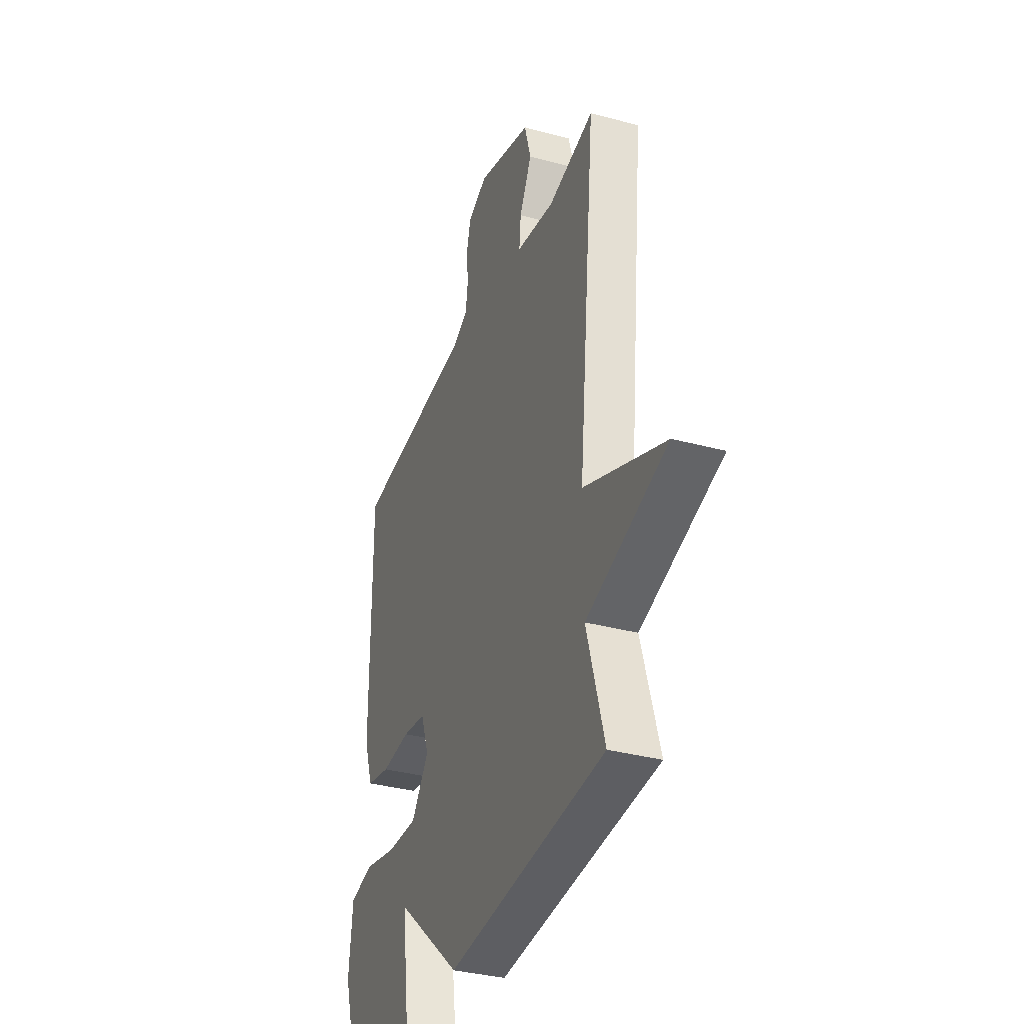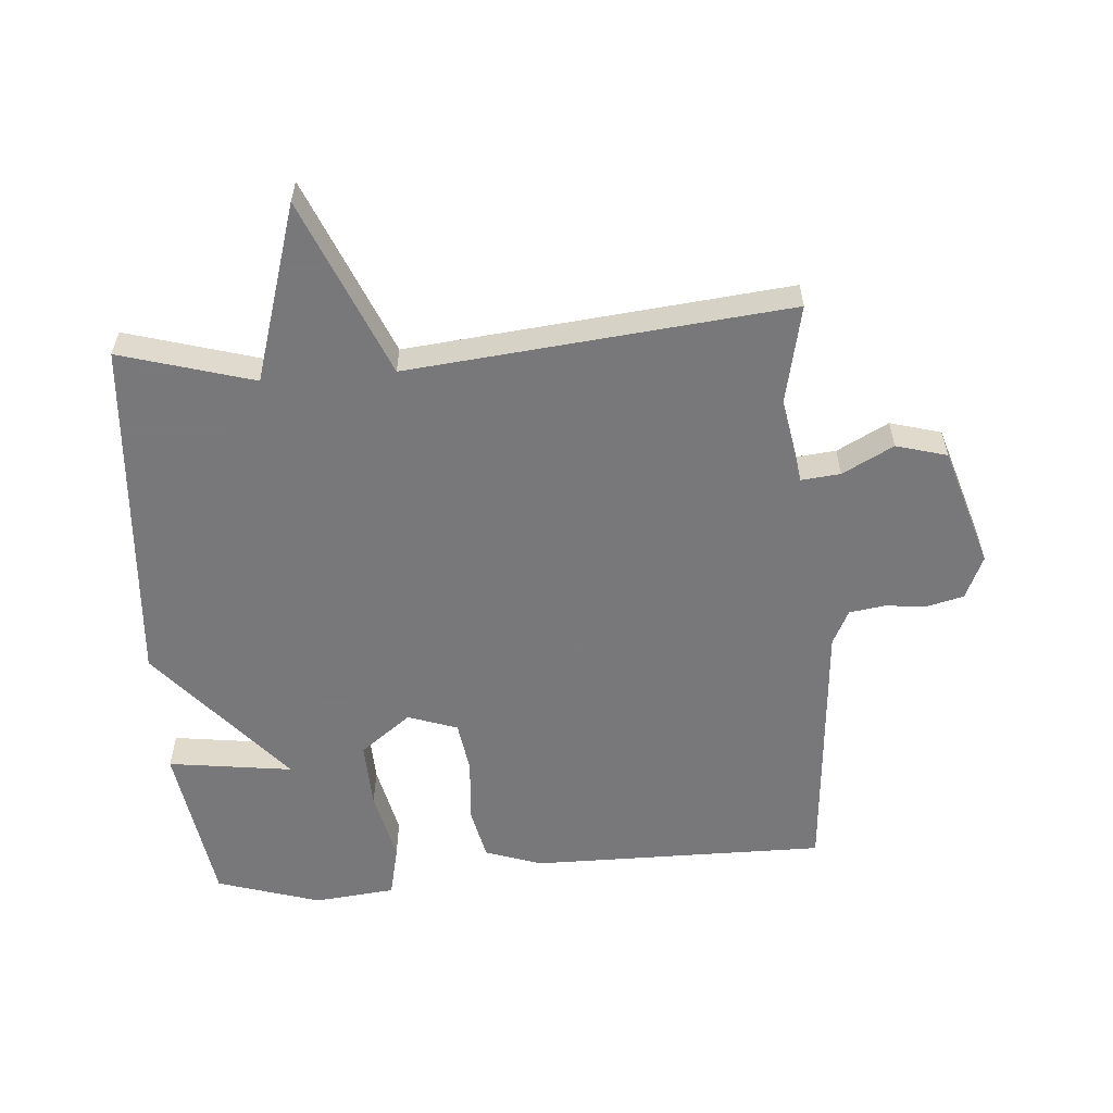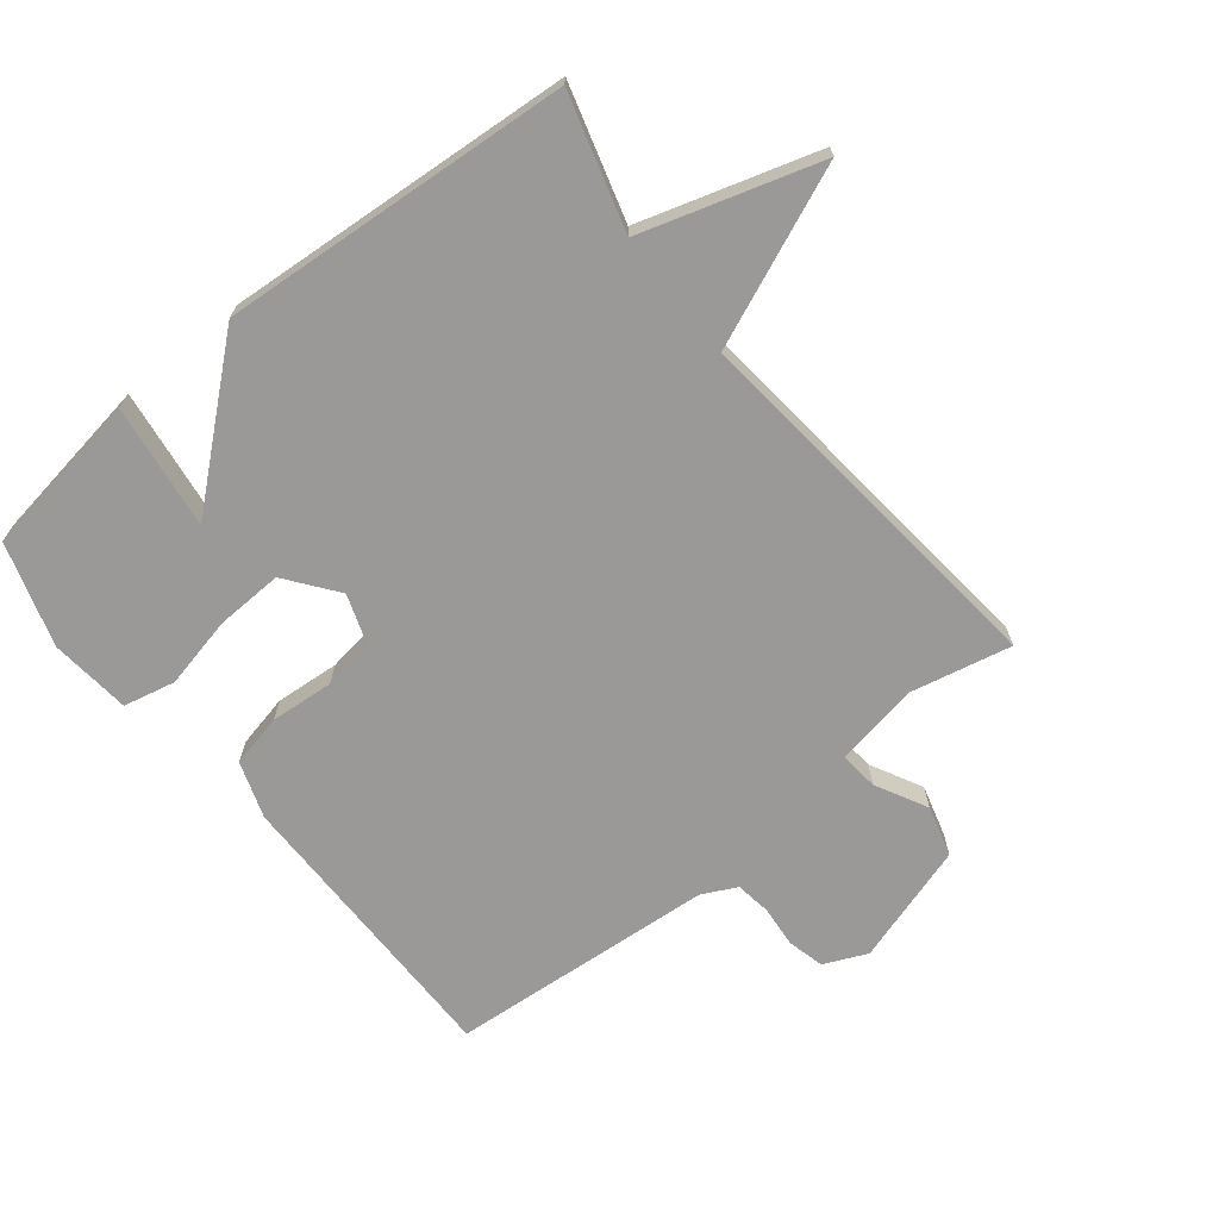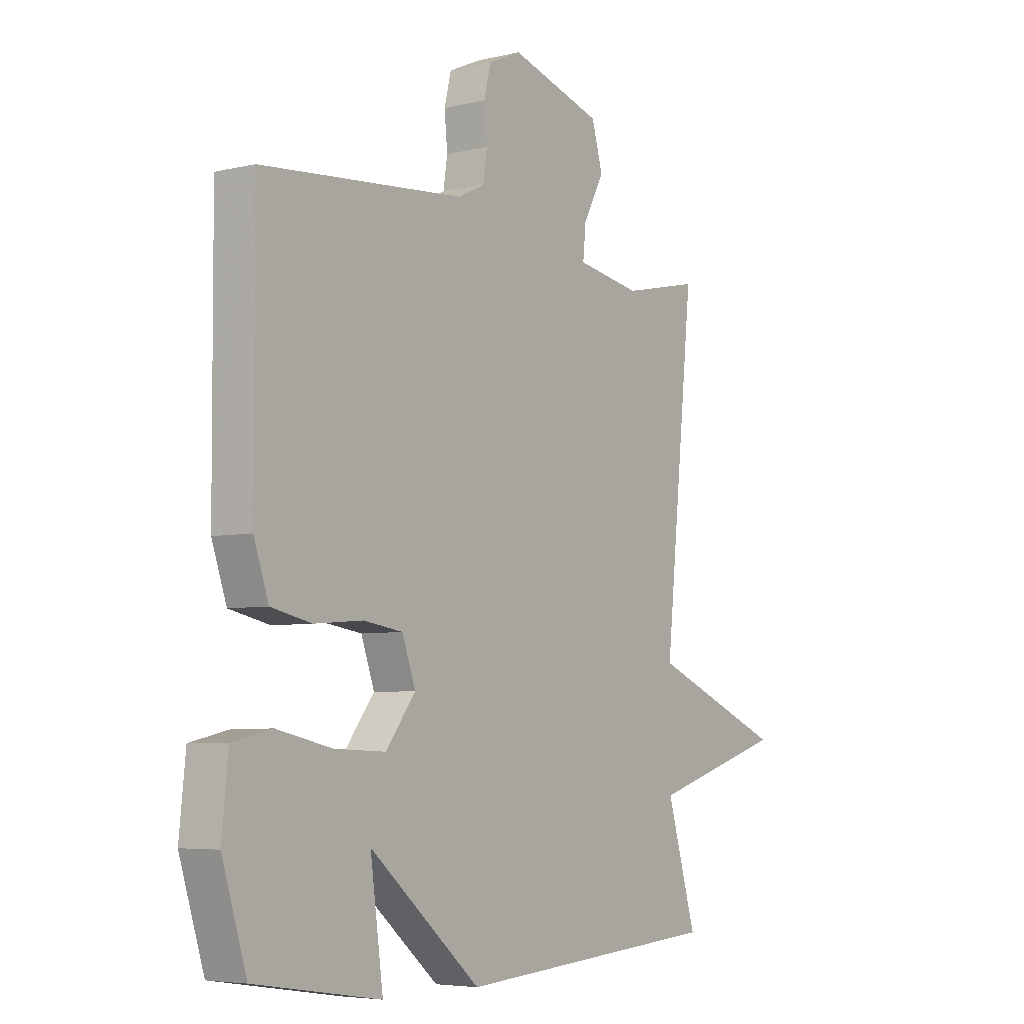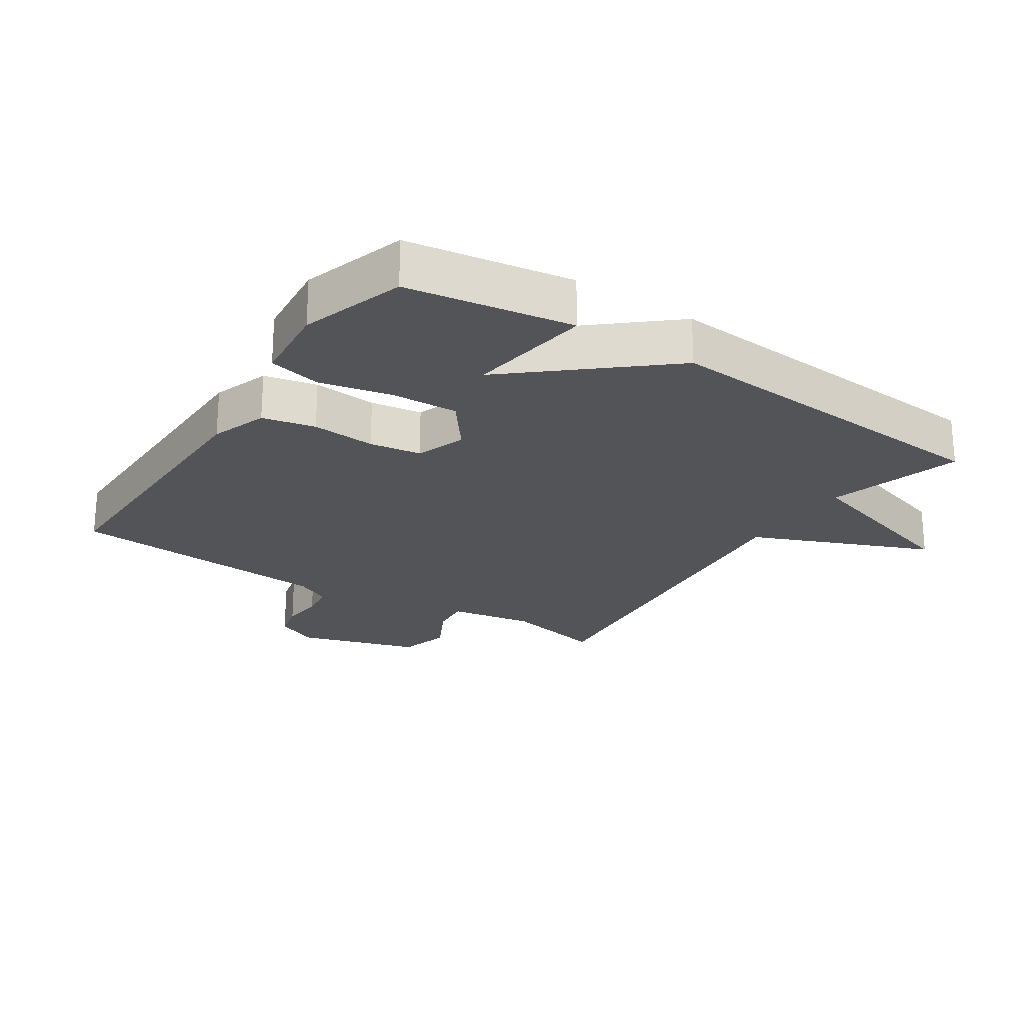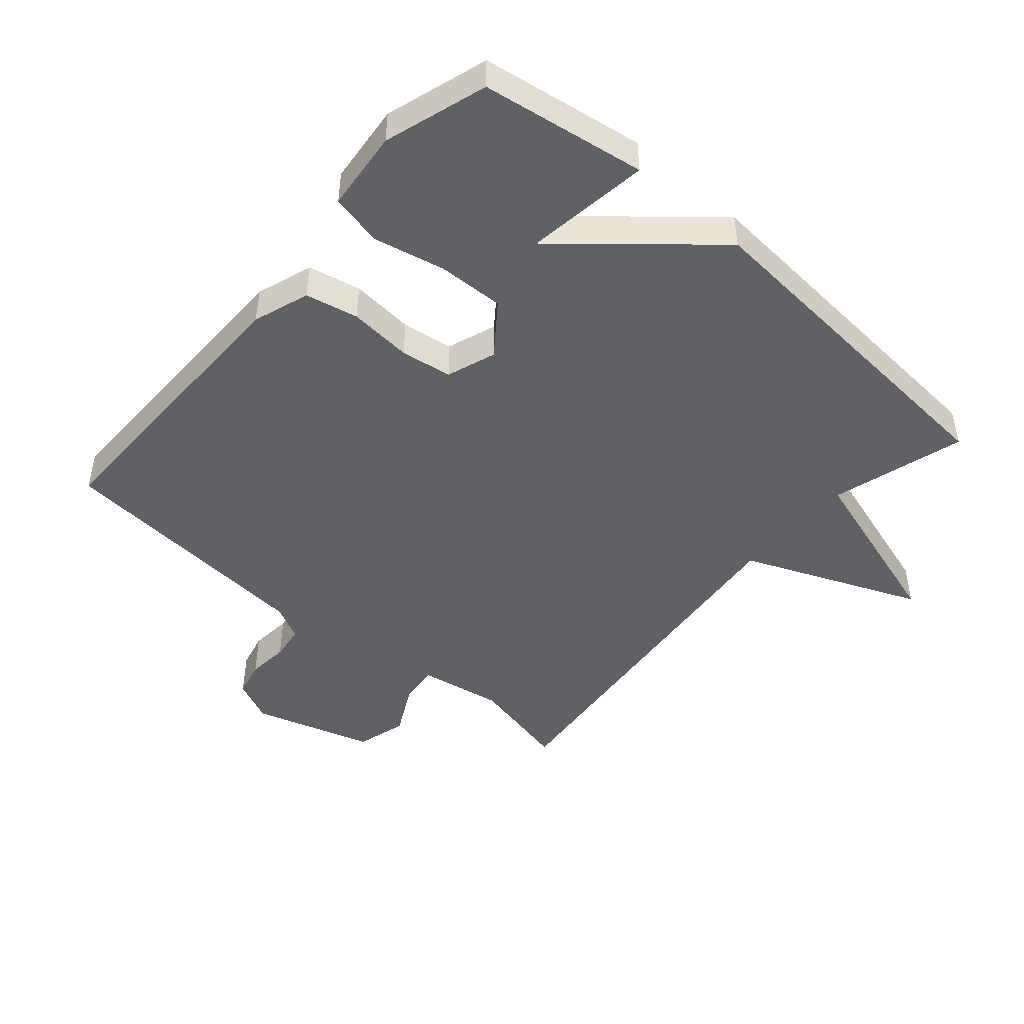
<metadata>
{"format":"obj","ext":"obj","renderer":"f3d","projection":"perspective","resolution":1024,"background":"white","views":[{"elev":-34.9,"azim":-109.8,"up":"+Z"},{"elev":-57.6,"azim":-85.6,"up":"+Y"},{"elev":-68.9,"azim":-141.3,"up":"+Y"},{"elev":-5.3,"azim":126.3,"up":"+Z"},{"elev":-23.1,"azim":146.5,"up":"+Y"},{"elev":-46.7,"azim":138.9,"up":"+Y"}]}
</metadata>
<code>
v -0.5 0.07 -0.5
v -0.44 0.07 -0.292
v -0.716 0.07 -0.208
v -0.44 0.07 -0.092
v -0.5 0.07 0.5
v -0.343 0.07 0.466
v -0.212 0.07 0.489
v -0.218 0.07 0.55
v -0.26 0.07 0.63
v -0.238 0.07 0.709
v -0.051 0.07 0.767
v 0.016 0.07 0.737
v 0.03 0.07 0.68
v 0.024 0.07 0.615
v 0.032 0.07 0.56
v 0.086 0.07 0.533
v 0.5 0.07 0.5
v 0.498 0.07 0.042
v 0.468 0.07 -0.046
v 0.386 0.07 -0.064
v 0.287 0.07 -0.056
v 0.207 0.07 -0.068
v 0.18 0.07 -0.145
v 0.24 0.07 -0.224
v 0.344 0.07 -0.22
v 0.456 0.07 -0.195
v 0.537 0.07 -0.213
v 0.55 0.07 -0.339
v 0.5 0.07 -0.5
v 0.244 0.07 -0.54
v 0.27 0.07 -0.346
v 0.044 0.07 -0.54
v -0.5 0 -0.5
v -0.44 0 -0.292
v -0.716 0 -0.208
v -0.44 0 -0.092
v -0.5 0 0.5
v -0.343 0 0.466
v -0.212 0 0.489
v -0.218 0 0.55
v -0.26 0 0.63
v -0.238 0 0.709
v -0.051 0 0.767
v 0.016 0 0.737
v 0.03 0 0.68
v 0.024 0 0.615
v 0.032 0 0.56
v 0.086 0 0.533
v 0.5 0 0.5
v 0.498 0 0.042
v 0.468 0 -0.046
v 0.386 0 -0.064
v 0.287 0 -0.056
v 0.207 0 -0.068
v 0.18 0 -0.145
v 0.24 0 -0.224
v 0.344 0 -0.22
v 0.456 0 -0.195
v 0.537 0 -0.213
v 0.55 0 -0.339
v 0.5 0 -0.5
v 0.244 0 -0.54
v 0.27 0 -0.346
v 0.044 0 -0.54
f 31 32 1 2
f 29 30 31
f 28 29 31
f 27 28 31
f 26 27 31
f 25 26 31
f 24 25 31 2
f 2 3 4
f 24 2 4
f 23 24 4
f 4 5 6
f 23 4 6
f 22 23 6
f 21 22 6 7
f 21 7 8
f 20 21 8
f 19 20 8
f 18 19 8
f 17 18 8
f 16 17 8
f 15 16 8 9
f 9 10 11
f 15 9 11
f 14 15 11
f 11 12 13 14
f 34 33 64 63
f 63 62 61
f 63 61 60
f 63 60 59
f 63 59 58
f 63 58 57
f 34 63 57 56
f 36 35 34
f 36 34 56
f 36 56 55
f 38 37 36
f 38 36 55
f 38 55 54
f 39 38 54 53
f 40 39 53
f 40 53 52
f 40 52 51
f 40 51 50
f 40 50 49
f 40 49 48
f 41 40 48 47
f 43 42 41
f 43 41 47
f 43 47 46
f 46 45 44 43
f 1 33 34 2
f 2 34 35 3
f 3 35 36 4
f 4 36 37 5
f 5 37 38 6
f 6 38 39 7
f 7 39 40 8
f 8 40 41 9
f 9 41 42 10
f 10 42 43 11
f 11 43 44 12
f 12 44 45 13
f 13 45 46 14
f 14 46 47 15
f 15 47 48 16
f 16 48 49 17
f 17 49 50 18
f 18 50 51 19
f 19 51 52 20
f 20 52 53 21
f 21 53 54 22
f 22 54 55 23
f 23 55 56 24
f 24 56 57 25
f 25 57 58 26
f 26 58 59 27
f 27 59 60 28
f 28 60 61 29
f 29 61 62 30
f 30 62 63 31
f 31 63 64 32
f 32 64 33 1

</code>
